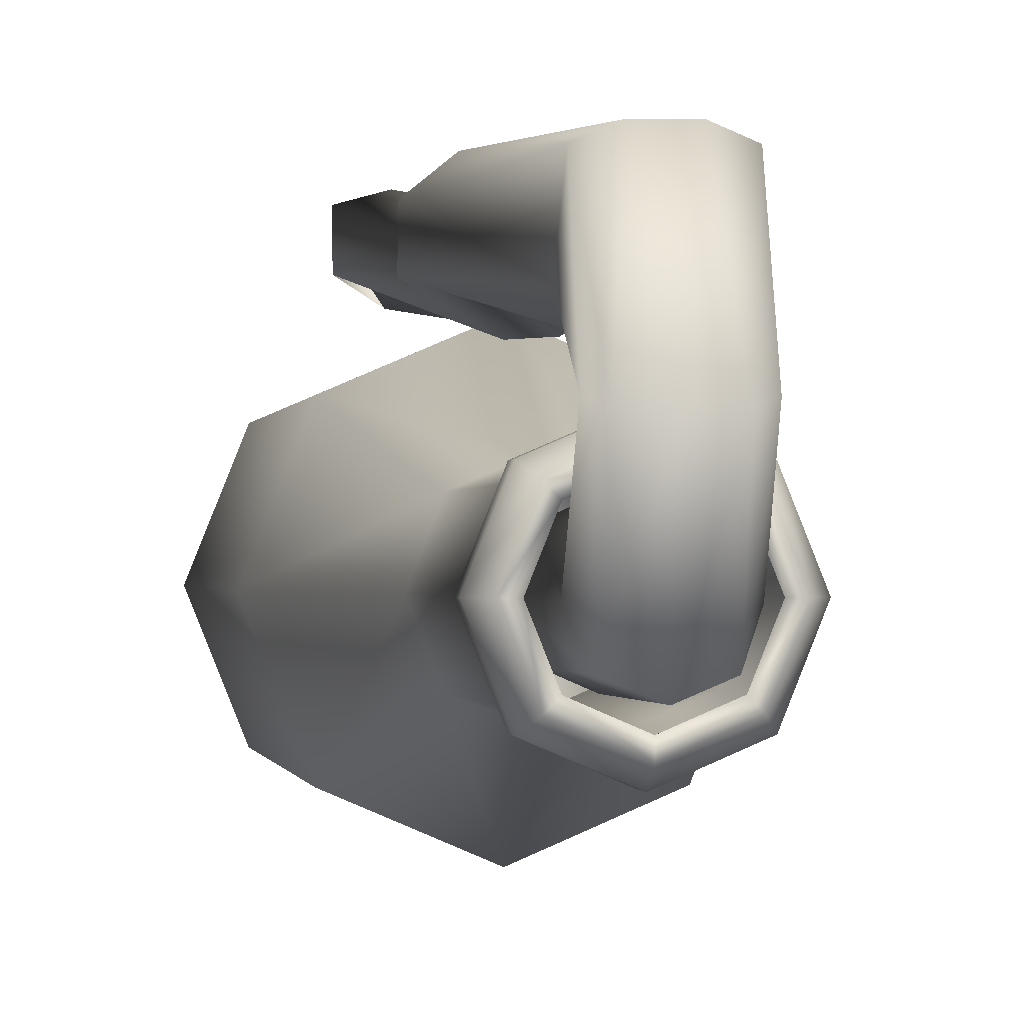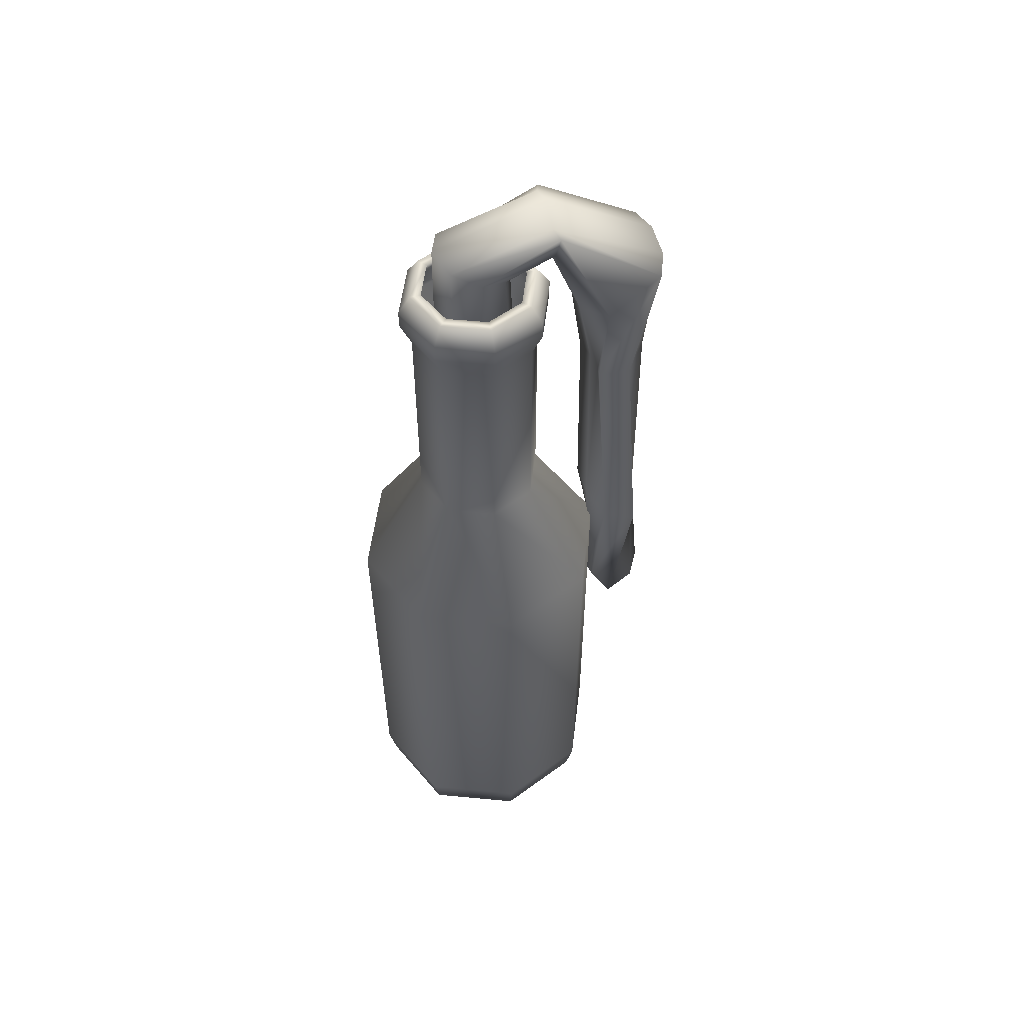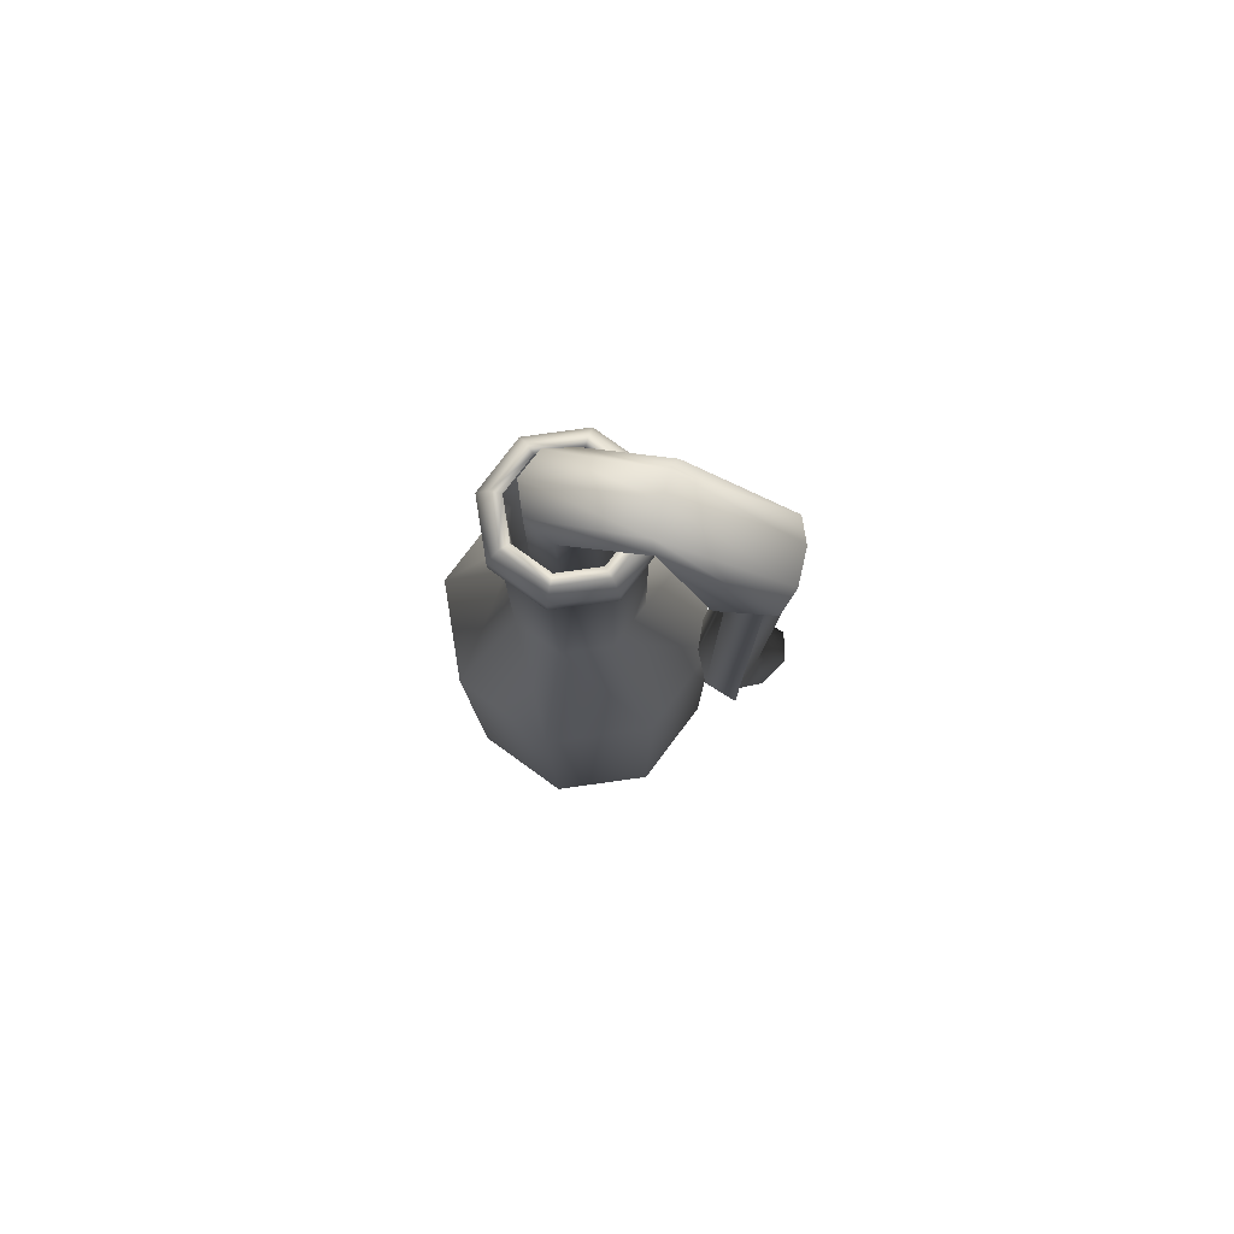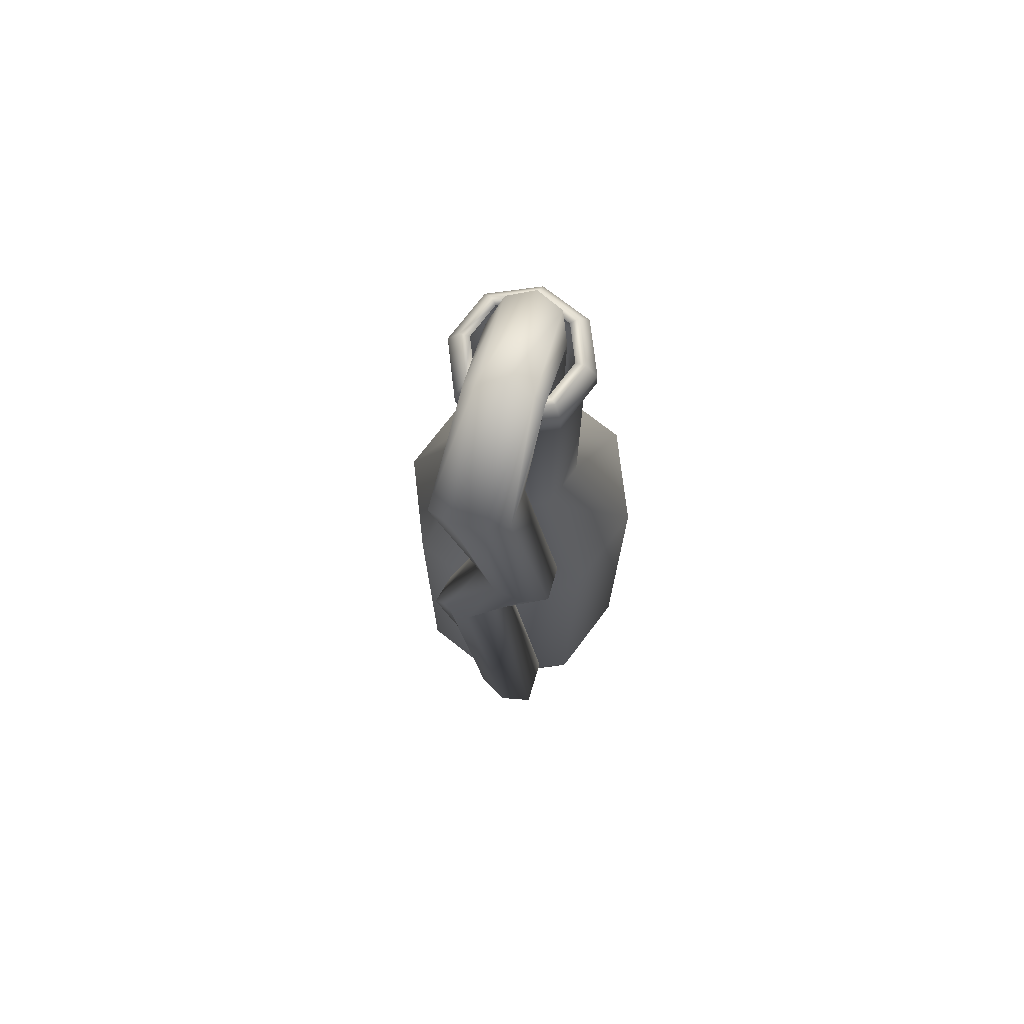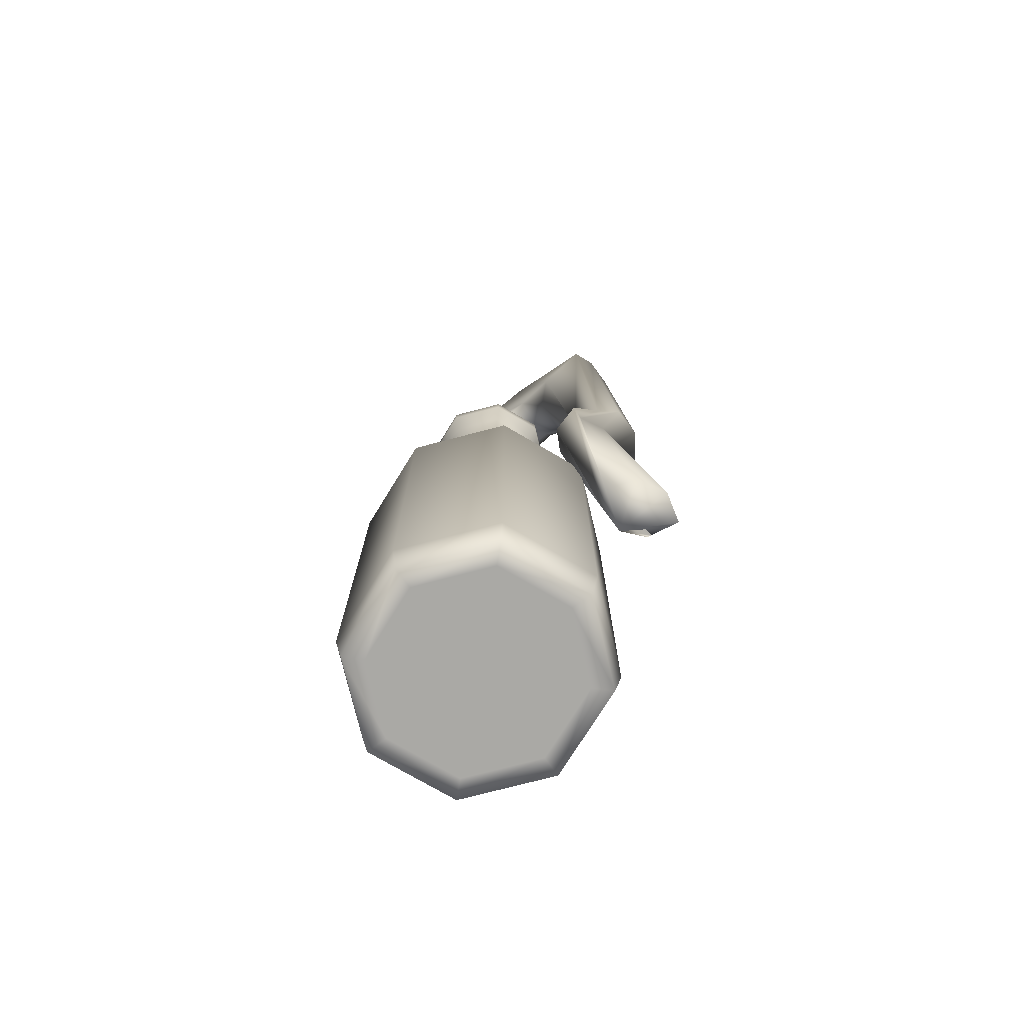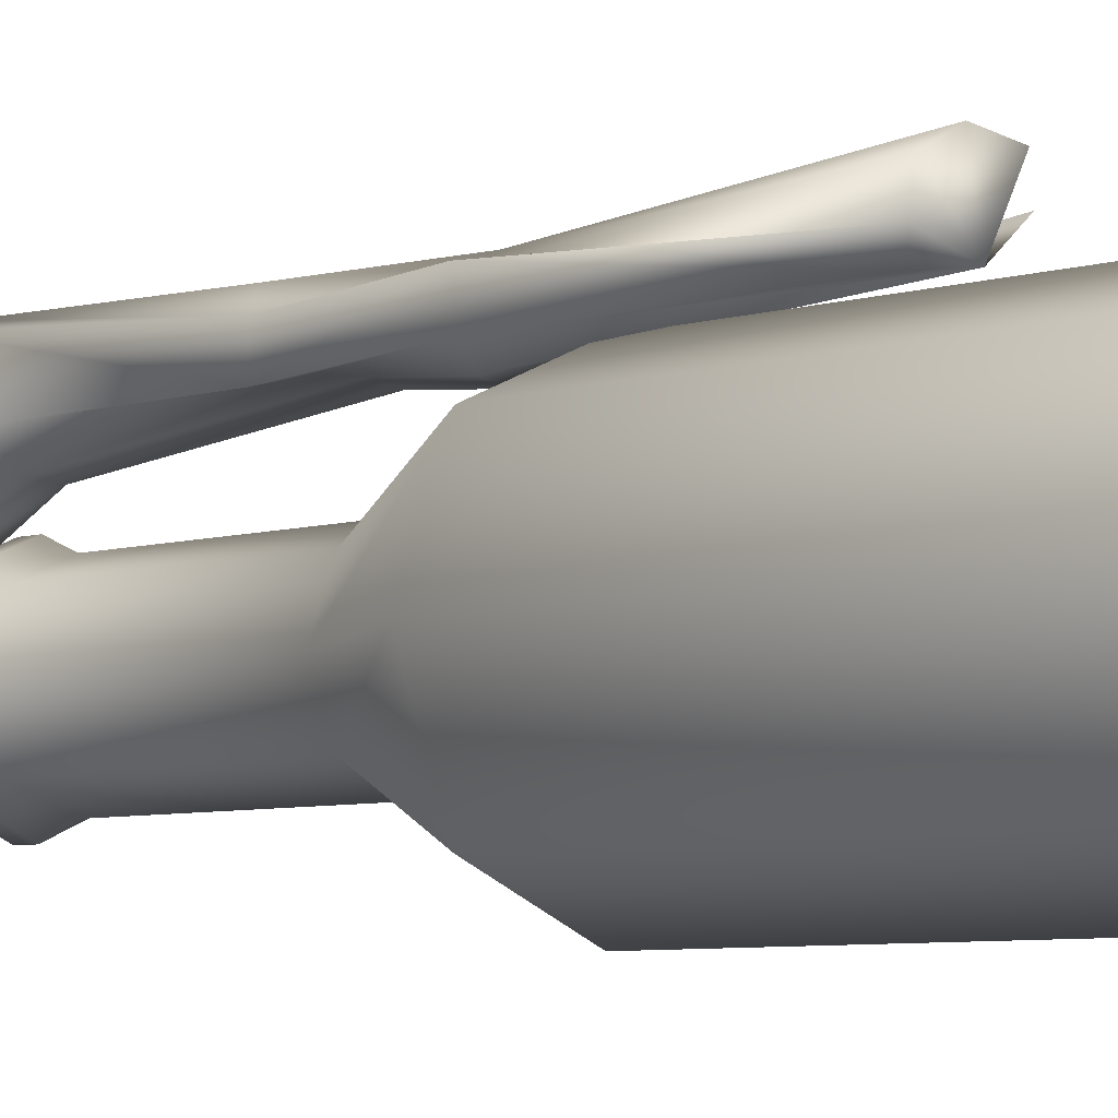
<metadata>
{"format":"obj","ext":"obj","renderer":"f3d","projection":"perspective","resolution":1024,"background":"white","views":[{"elev":-0.7,"azim":171.9,"up":"+Z"},{"elev":54.4,"azim":-106.1,"up":"+Y"},{"elev":79.2,"azim":-76.1,"up":"+Y"},{"elev":72.5,"azim":15.2,"up":"+Y"},{"elev":-75.3,"azim":-53.5,"up":"+Y"},{"elev":-6.0,"azim":-45.8,"up":"+Z"}]}
</metadata>
<code>
v  -10.74 12.25 -2.866
v  -10.74 21.25 -2.909
v  -8.763 21.25 -2.061
v  -8.783 12.25 -2.026
v  -10.74 23.91 -1.416
v  -9.784 23.91 -1.006
v  -10.74 28.93 -1.416
v  -9.784 28.93 -1.006
v  -10.74 29.53 -1.664
v  -9.614 29.53 -1.181
v  -10.74 29.94 -1.664
v  -9.614 29.94 -1.181
v  -10.74 30.34 -1.401
v  -10.74 30.34 -1.164
v  -9.956 30.34 -0.8275
v  -9.794 30.34 -0.995
v  -10.74 29.94 -1.382
v  -9.807 29.94 -0.9816
v  -10.74 29.53 -1.382
v  -10.74 28.93 -1.177
v  -9.947 28.93 -0.8364
v  -9.807 29.53 -0.9816
v  -10.74 23.91 -1.177
v  -9.947 23.91 -0.8364
v  -10.74 21.25 -2.415
v  -9.101 21.25 -1.712
v  -10.74 12.25 -2.365
v  -9.125 12.25 -1.671
v  -7.944 21.25 -0.0144
v  -7.97 12.25 0.0033
v  -9.387 23.91 -0.0144
v  -9.387 28.93 -0.0144
v  -9.147 29.53 -0.0144
v  -9.147 29.94 -0.0144
v  -9.63 30.34 -0.0144
v  -9.401 30.34 -0.0144
v  -9.419 29.94 -0.0144
v  -9.618 28.93 -0.0144
v  -9.419 29.53 -0.0144
v  -9.618 23.91 -0.0144
v  -8.421 21.25 -0.0144
v  -8.455 12.25 0.0033
v  -8.763 21.25 2.032
v  -8.783 12.25 2.032
v  -9.784 23.91 0.9769
v  -9.784 28.93 0.9769
v  -9.614 29.53 1.152
v  -9.614 29.94 1.152
v  -9.956 30.34 0.7987
v  -9.794 30.34 0.9662
v  -9.807 29.94 0.9528
v  -9.947 28.93 0.8076
v  -9.807 29.53 0.9528
v  -9.947 23.91 0.8076
v  -9.101 21.25 1.683
v  -9.125 12.25 1.678
v  -10.74 21.25 2.88
v  -10.74 12.25 2.873
v  -10.74 23.91 1.387
v  -10.74 28.93 1.387
v  -10.74 29.53 1.635
v  -10.74 29.94 1.635
v  -10.74 30.34 1.135
v  -10.74 30.34 1.372
v  -10.74 29.94 1.353
v  -10.74 28.93 1.148
v  -10.74 29.53 1.353
v  -10.74 23.91 1.148
v  -10.74 21.25 2.386
v  -10.74 12.25 2.372
v  -12.72 21.25 2.032
v  -12.71 12.25 2.032
v  -11.7 23.91 0.9769
v  -11.7 28.93 0.9769
v  -11.87 29.53 1.152
v  -11.87 29.94 1.152
v  -11.53 30.34 0.7987
v  -11.69 30.34 0.9662
v  -11.68 29.94 0.9528
v  -11.54 28.93 0.8076
v  -11.68 29.53 0.9528
v  -11.54 23.91 0.8076
v  -12.38 21.25 1.683
v  -12.36 12.25 1.678
v  -13.54 21.25 -0.0144
v  -13.52 12.25 0.0033
v  -12.1 23.91 -0.0144
v  -12.1 28.93 -0.0144
v  -12.34 29.53 -0.0144
v  -12.34 29.94 -0.0144
v  -11.85 30.34 -0.0144
v  -12.08 30.34 -0.0144
v  -12.06 29.94 -0.0144
v  -11.87 28.93 -0.0144
v  -12.06 29.53 -0.0144
v  -11.87 23.91 -0.0144
v  -13.06 21.25 -0.0144
v  -13.03 12.25 0.0033
v  -12.72 21.25 -2.061
v  -12.71 12.25 -2.026
v  -11.7 23.91 -1.006
v  -11.7 28.93 -1.006
v  -11.87 29.53 -1.181
v  -11.87 29.94 -1.181
v  -11.53 30.34 -0.8275
v  -11.69 30.34 -0.995
v  -11.68 29.94 -0.9816
v  -11.54 28.93 -0.8364
v  -11.68 29.53 -0.9816
v  -11.54 23.91 -0.8364
v  -12.38 21.25 -1.712
v  -12.36 12.25 -1.671
v  -10.74 11.43 0.0033
v  -9.223 11.43 -1.57
v  -8.593 11.43 0.0033
v  -10.74 11.43 -2.222
v  -12.27 11.43 -1.57
v  -12.9 11.43 0.0033
v  -12.27 11.43 1.577
v  -10.74 11.43 2.229
v  -9.223 11.43 1.577
v  -8.901 11.43 -1.903
v  -8.138 11.43 0.0033
v  -10.74 11.43 -2.693
v  -12.59 11.43 -1.903
v  -13.35 11.43 0.0033
v  -12.59 11.43 1.91
v  -10.74 11.43 2.699
v  -8.901 11.43 1.91
v  -10.74 12.25 0.0033
o Tube001
g Tube001
f 1 2 3 4
f 2 5 6 3
f 5 7 8 6
f 7 9 10 8
f 9 11 12 10
f 13 14 15 16
f 14 17 18 15
f 19 20 21 22
f 20 23 24 21
f 23 25 26 24
f 25 27 28 26
f 4 3 29 30
f 3 6 31 29
f 6 8 32 31
f 8 10 33 32
f 10 12 34 33
f 16 15 35 36
f 15 18 37 35
f 22 21 38 39
f 21 24 40 38
f 24 26 41 40
f 26 28 42 41
f 30 29 43 44
f 29 31 45 43
f 31 32 46 45
f 32 33 47 46
f 33 34 48 47
f 36 35 49 50
f 35 37 51 49
f 39 38 52 53
f 38 40 54 52
f 40 41 55 54
f 41 42 56 55
f 44 43 57 58
f 43 45 59 57
f 45 46 60 59
f 46 47 61 60
f 47 48 62 61
f 50 49 63 64
f 49 51 65 63
f 53 52 66 67
f 52 54 68 66
f 54 55 69 68
f 55 56 70 69
f 58 57 71 72
f 57 59 73 71
f 59 60 74 73
f 60 61 75 74
f 61 62 76 75
f 64 63 77 78
f 63 65 79 77
f 67 66 80 81
f 66 68 82 80
f 68 69 83 82
f 69 70 84 83
f 72 71 85 86
f 71 73 87 85
f 73 74 88 87
f 74 75 89 88
f 75 76 90 89
f 78 77 91 92
f 77 79 93 91
f 81 80 94 95
f 80 82 96 94
f 82 83 97 96
f 83 84 98 97
f 86 85 99 100
f 85 87 101 99
f 87 88 102 101
f 88 89 103 102
f 89 90 104 103
f 92 91 105 106
f 91 93 107 105
f 95 94 108 109
f 94 96 110 108
f 96 97 111 110
f 97 98 112 111
f 100 99 2 1
f 99 101 5 2
f 101 102 7 5
f 102 103 9 7
f 103 104 11 9
f 106 105 14 13
f 105 107 17 14
f 109 108 20 19
f 108 110 23 20
f 110 111 25 23
f 111 112 27 25
f 11 13 16 12
f 17 19 22 18
f 12 16 36 34
f 18 22 39 37
f 34 36 50 48
f 37 39 53 51
f 48 50 64 62
f 51 53 67 65
f 62 64 78 76
f 65 67 81 79
f 76 78 92 90
f 79 81 95 93
f 90 92 106 104
f 93 95 109 107
f 104 106 13 11
f 107 109 19 17
f 113 114 115
f 113 116 114
f 113 117 116
f 113 118 117
f 113 119 118
f 113 120 119
f 113 121 120
f 113 115 121
f 115 114 122 123
f 114 116 124 122
f 116 117 125 124
f 117 118 126 125
f 118 119 127 126
f 119 120 128 127
f 120 121 129 128
f 121 115 123 129
f 123 122 4 30
f 122 124 1 4
f 124 125 100 1
f 125 126 86 100
f 126 127 72 86
f 127 128 58 72
f 128 129 44 58
f 129 123 30 44
f 130 42 28
f 130 28 27
f 130 27 112
f 130 112 98
f 130 98 84
f 130 84 70
f 130 70 56
f 130 56 42
v  -10.08 27.81 0.632
v  -10.68 27.81 0.894
v  -11.28 27.81 0.632
v  -11.53 27.81 -0.0007
v  -11.28 27.81 -0.6333
v  -10.68 27.81 -0.8953
v  -10.08 27.81 -0.6333
v  -9.834 27.81 -0.0007
v  -10.08 31.33 -0.6374
v  -9.834 31.06 -0.0569
v  -10.68 31.45 -0.8779
v  -11.28 31.33 -0.6374
v  -11.53 31.06 -0.0569
v  -11.28 30.79 0.5235
v  -10.68 30.67 0.764
v  -10.08 30.79 0.5235
v  -10.1 31.99 1.523
v  -9.86 31.91 1.616
v  -10.68 32.28 1.537
v  -11.26 31.99 1.523
v  -11.5 31.91 1.616
v  -11.26 31.22 1.581
v  -10.68 30.94 1.567
v  -10.1 31.22 1.581
v  -9.959 30.62 3.761
v  -9.968 29.71 2.663
v  -10.45 30.61 3.97
v  -11.15 30.51 3.985
v  -11.65 30.38 3.799
v  -11.66 29.46 2.701
v  -11.17 29.36 2.198
v  -10.47 29.46 2.183
v  -9.123 25.64 3.703
v  -9.105 25.69 2.967
v  -9.599 26.39 4.096
v  -10.25 26.66 4.069
v  -10.7 26.3 3.639
v  -10.68 26.35 2.903
v  -10.21 26.04 3.036
v  -9.555 25.76 3.063
v  -10.25 22.91 3.2
v  -10.53 22.73 2.543
v  -10.45 22.68 3.507
v  -11.02 22.38 3.805
v  -11.62 22.04 3.551
v  -11.91 22.16 3.563
v  -11.7 22.24 2.888
v  -11.13 22.54 2.59
v  -9.258 18.04 3.505
v  -9.479 17.1 3.717
v  -9.323 17.27 4.352
v  -9.981 17.47 4.522
v  -10.62 17.53 4.157
v  -10.86 17.41 3.471
v  -10.47 17.77 3.125
v  -9.923 17.32 3.172
o Cylinder001
g Cylinder001
f 131 132 133 134 135 136 137 138
f 138 137 139 140
f 137 136 141 139
f 136 135 142 141
f 135 134 143 142
f 134 133 144 143
f 133 132 145 144
f 132 131 146 145
f 131 138 140 146
f 140 139 147 148
f 139 141 149 147
f 141 142 150 149
f 142 143 151 150
f 143 144 152 151
f 144 145 153 152
f 145 146 154 153
f 146 140 148 154
f 148 147 155 156
f 147 149 157 155
f 149 150 158 157
f 150 151 159 158
f 151 152 160 159
f 152 153 161 160
f 153 154 162 161
f 154 148 156 162
f 156 155 163 164
f 155 157 165 163
f 157 158 166 165
f 158 159 167 166
f 159 160 168 167
f 160 161 169 168
f 161 162 170 169
f 162 156 164 170
f 164 163 171 172
f 163 165 173 171
f 165 166 174 173
f 166 167 175 174
f 167 168 176 175
f 168 169 177 176
f 169 170 178 177
f 170 164 172 178
f 172 171 179 180
f 171 173 181 179
f 173 174 182 181
f 174 175 183 182
f 175 176 184 183
f 176 177 185 184
f 177 178 186 185
f 178 172 180 186
f 186 180 179 181 182 183 184 185

</code>
